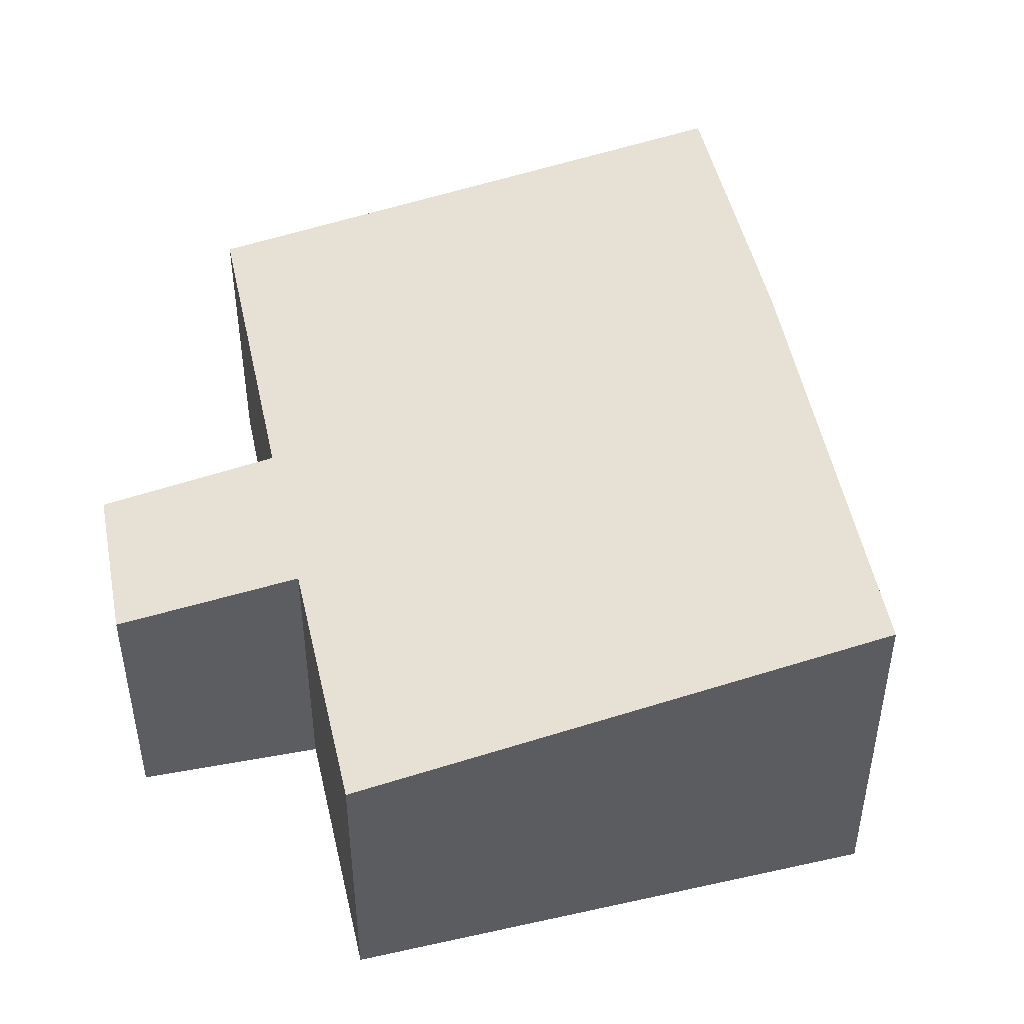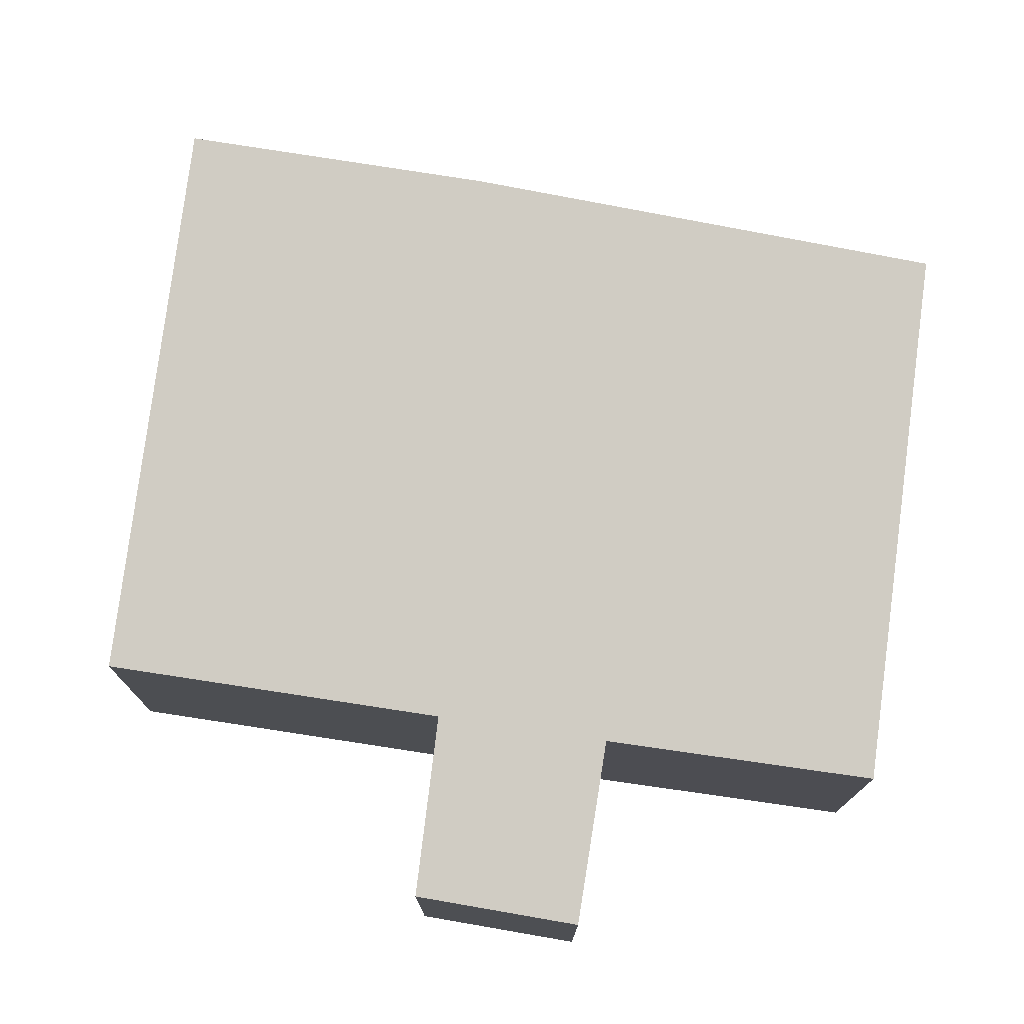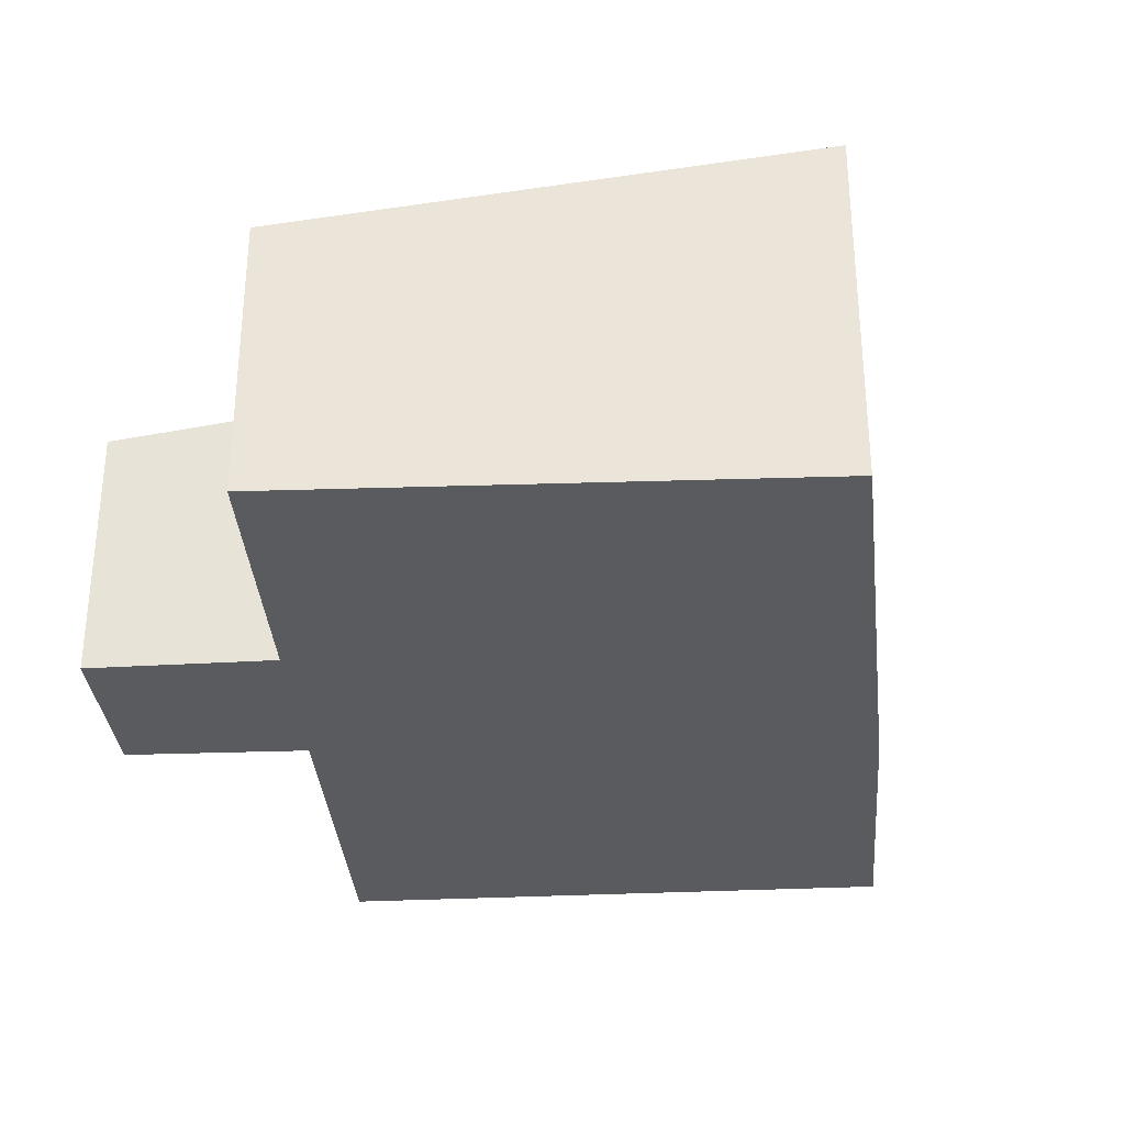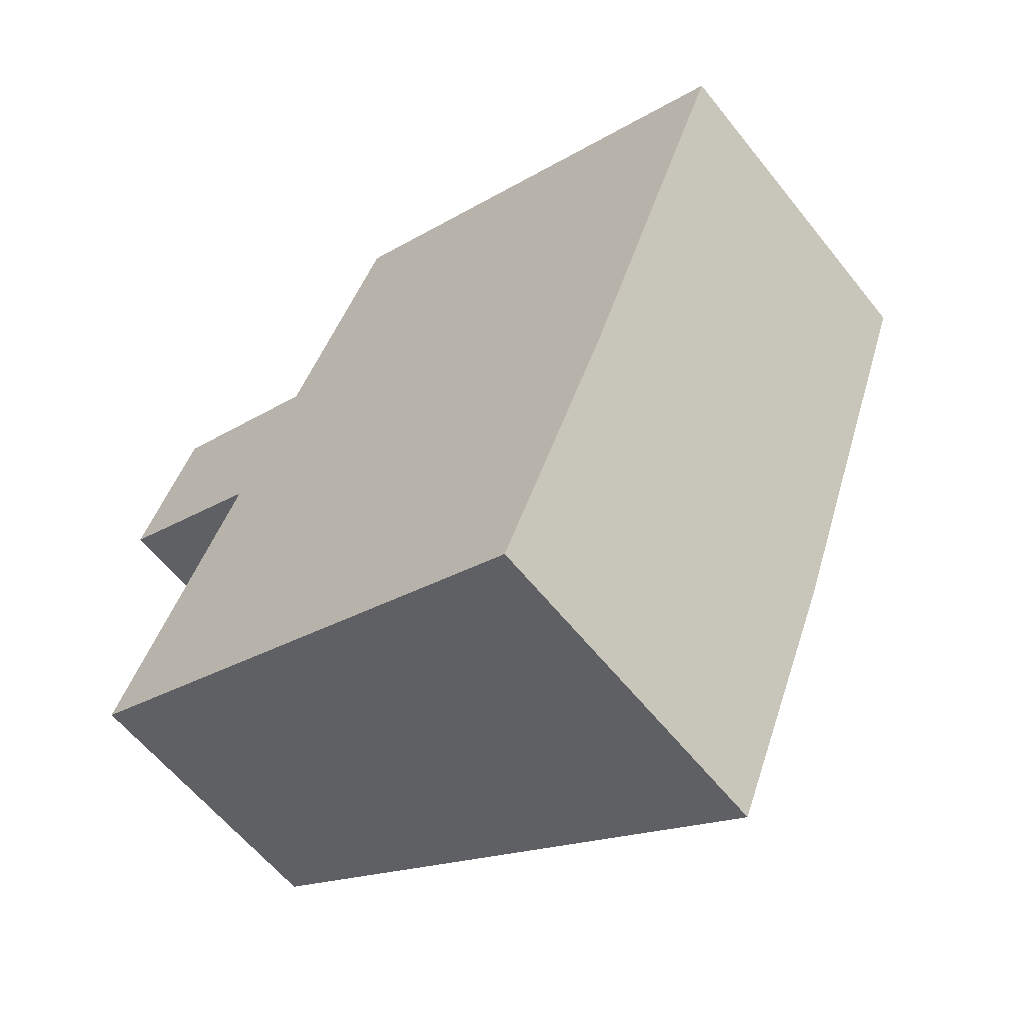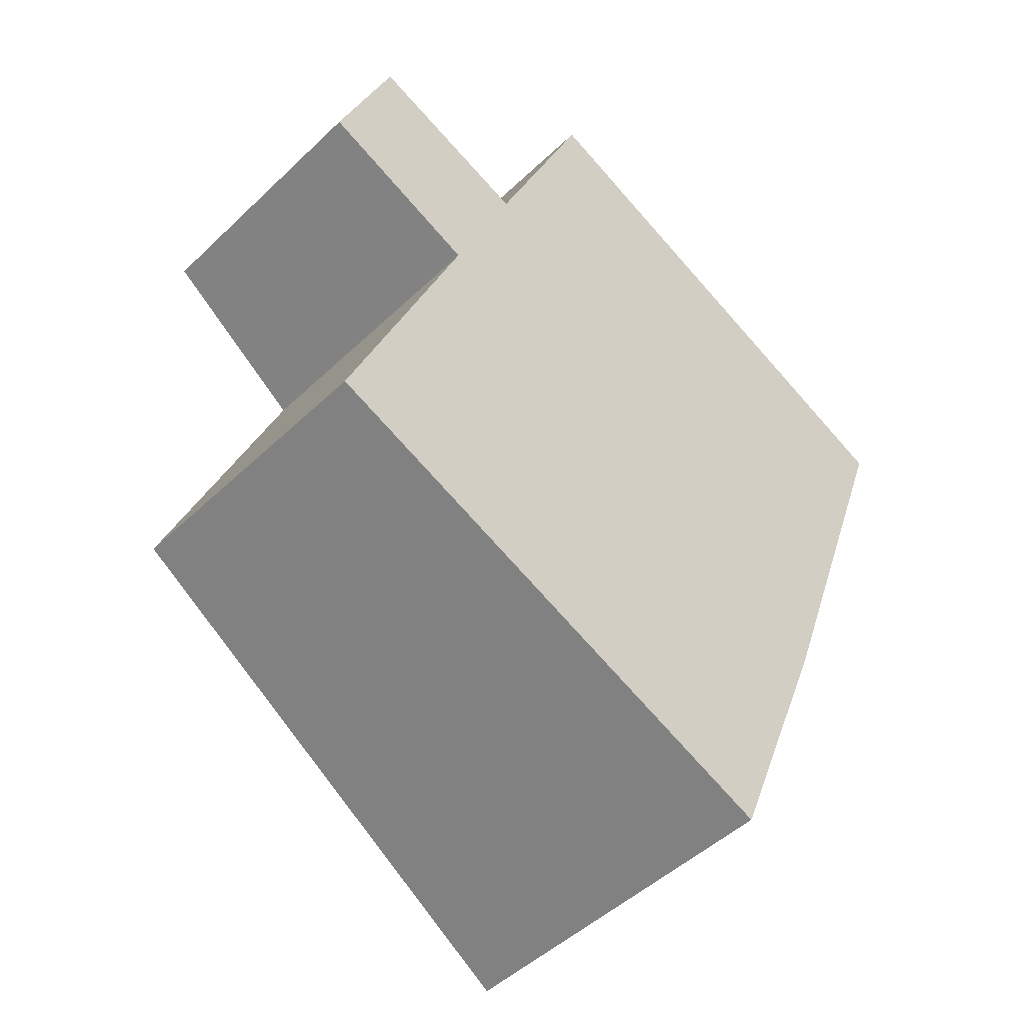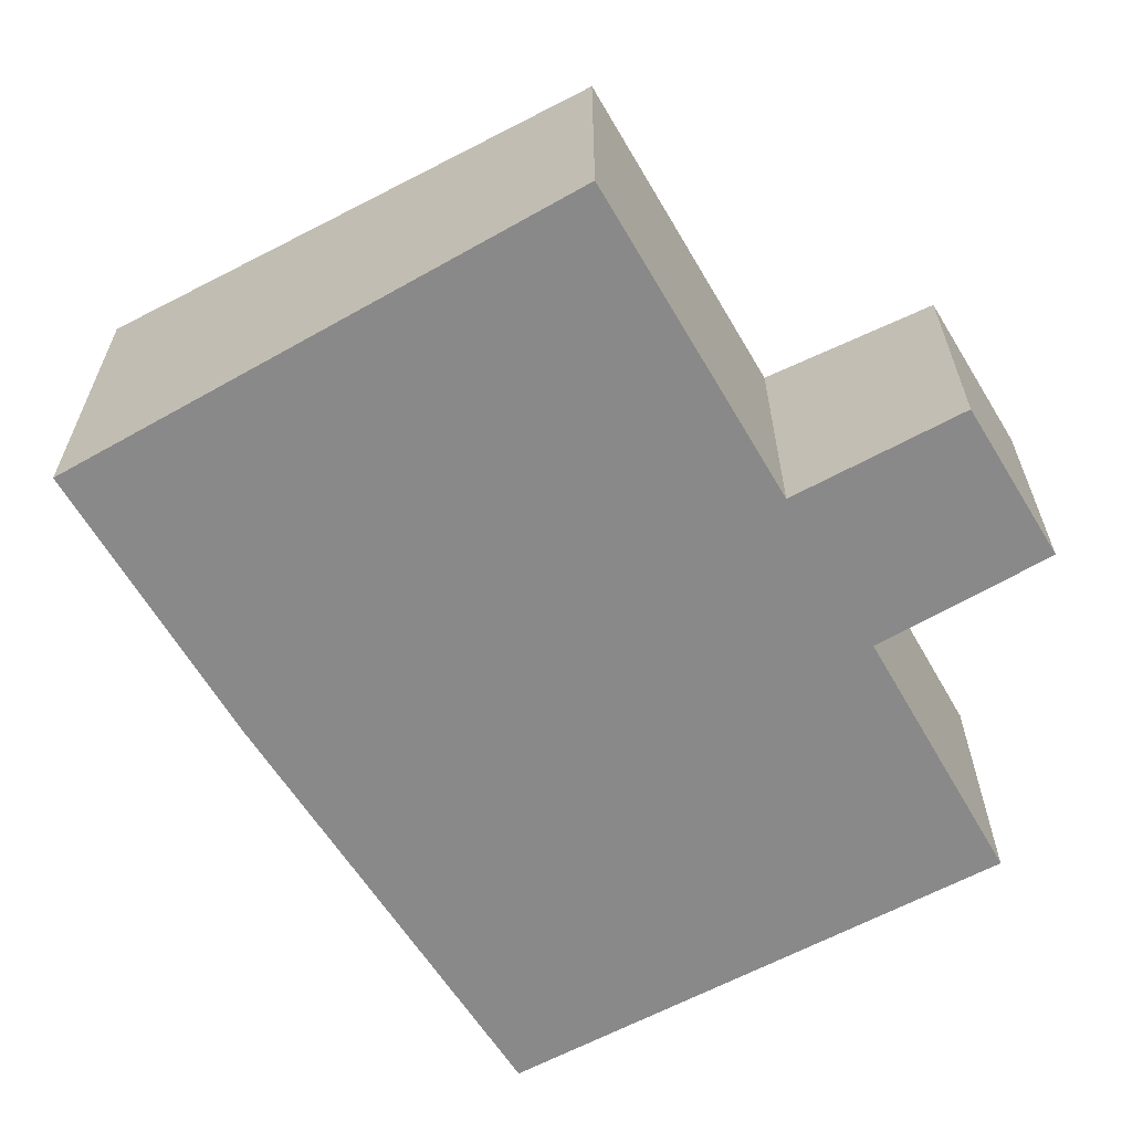
<metadata>
{"format":"obj","ext":"obj","renderer":"f3d","projection":"perspective","resolution":1024,"background":"white","views":[{"elev":47.1,"azim":10.1,"up":"+Y"},{"elev":75.7,"azim":-58.9,"up":"+Y"},{"elev":-32.8,"azim":26.7,"up":"+Y"},{"elev":-60.4,"azim":38.4,"up":"+Z"},{"elev":-48.0,"azim":-43.2,"up":"+Z"},{"elev":-63.3,"azim":-127.4,"up":"+Y"}]}
</metadata>
<code>
v  0.675 2.85 1.734
v  1.845 3.146 -0.817
v  0 2.855 1.748e-16
v  4.016 3.711 -5.873
v  0.392 3.145 -4.35
v  6.088 4.035 -6.744
v  7.361 4.032 -3.592
v  2.589 3.147 0.96
v  3.777 3.152 3.764
v  7.716 4.026 -2.618
v  4.161 3.213 3.591
v  7.716 3.774 1.992
v  9.159 4.002 1.343
v  6.088 4.13e-16 -6.744
v  4.016 3.596e-16 -5.873
v  0.392 2.664e-16 -4.35
v  1.845 5.003e-17 -0.817
v  0 0 0
v  0.675 -1.062e-16 1.734
v  2.589 -5.878e-17 0.96
v  3.777 -2.305e-16 3.764
v  4.161 -2.199e-16 3.591
v  7.716 -1.22e-16 1.992
v  9.159 -8.223e-17 1.343
v  7.361 2.199e-16 -3.592
v  7.716 1.603e-16 -2.618
g defaultobject
f 1 2 3
f 2 4 5
f 4 2 6
f 6 2 7
f 7 2 1
f 7 1 8
f 7 8 9
f 7 9 10
f 10 9 11
f 10 11 12
f 10 12 13
f 14 4 6
f 4 14 5
f 5 14 15
f 5 15 16
f 17 3 2
f 3 17 18
f 5 17 2
f 17 5 16
f 18 1 3
f 1 18 19
f 1 20 8
f 20 1 19
f 8 21 9
f 21 8 20
f 21 11 9
f 11 21 12
f 12 21 22
f 12 22 23
f 12 23 13
f 13 23 24
f 7 14 6
f 14 7 25
f 24 10 13
f 10 24 26
f 10 26 7
f 7 26 25
f 18 20 19
f 20 18 17
f 20 22 21
f 22 20 17
f 22 17 16
f 22 16 23
f 23 16 15
f 23 15 24
f 24 15 14
f 24 14 26
f 26 14 25

</code>
